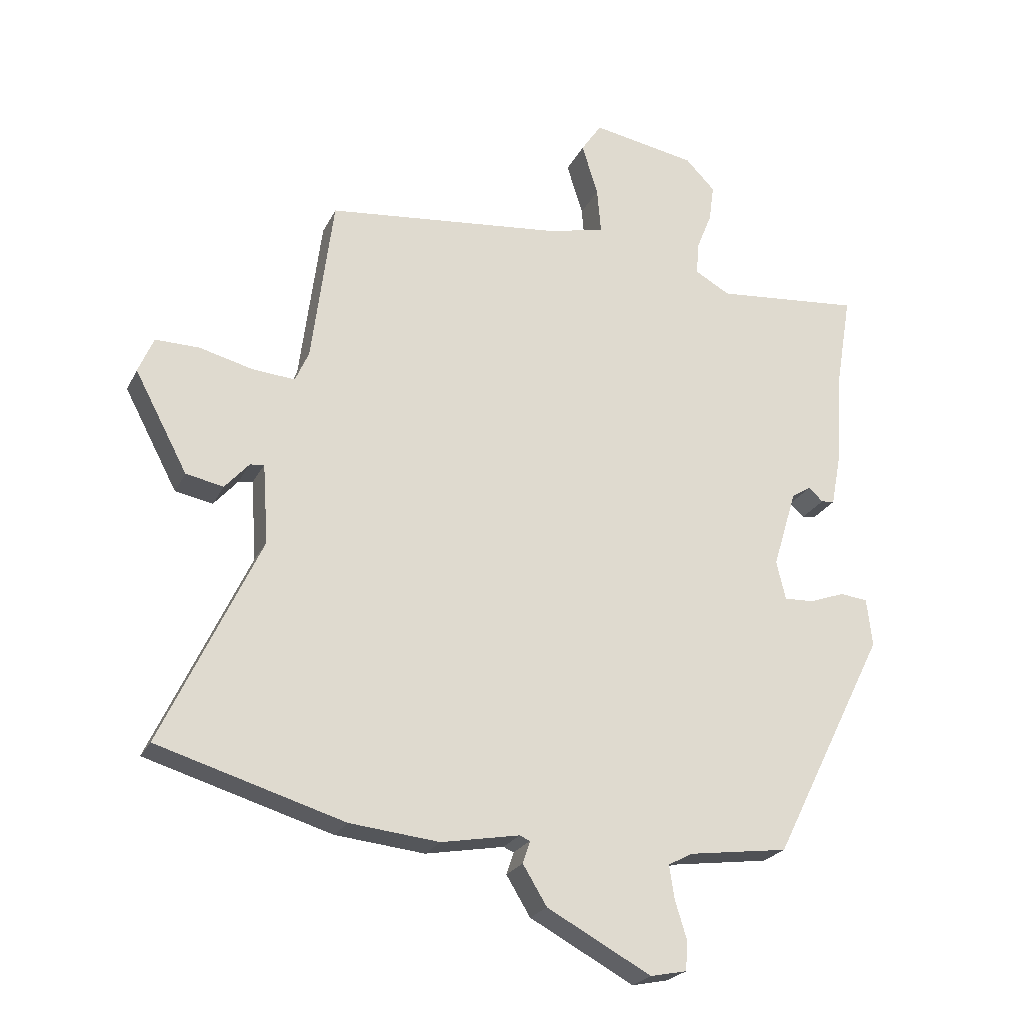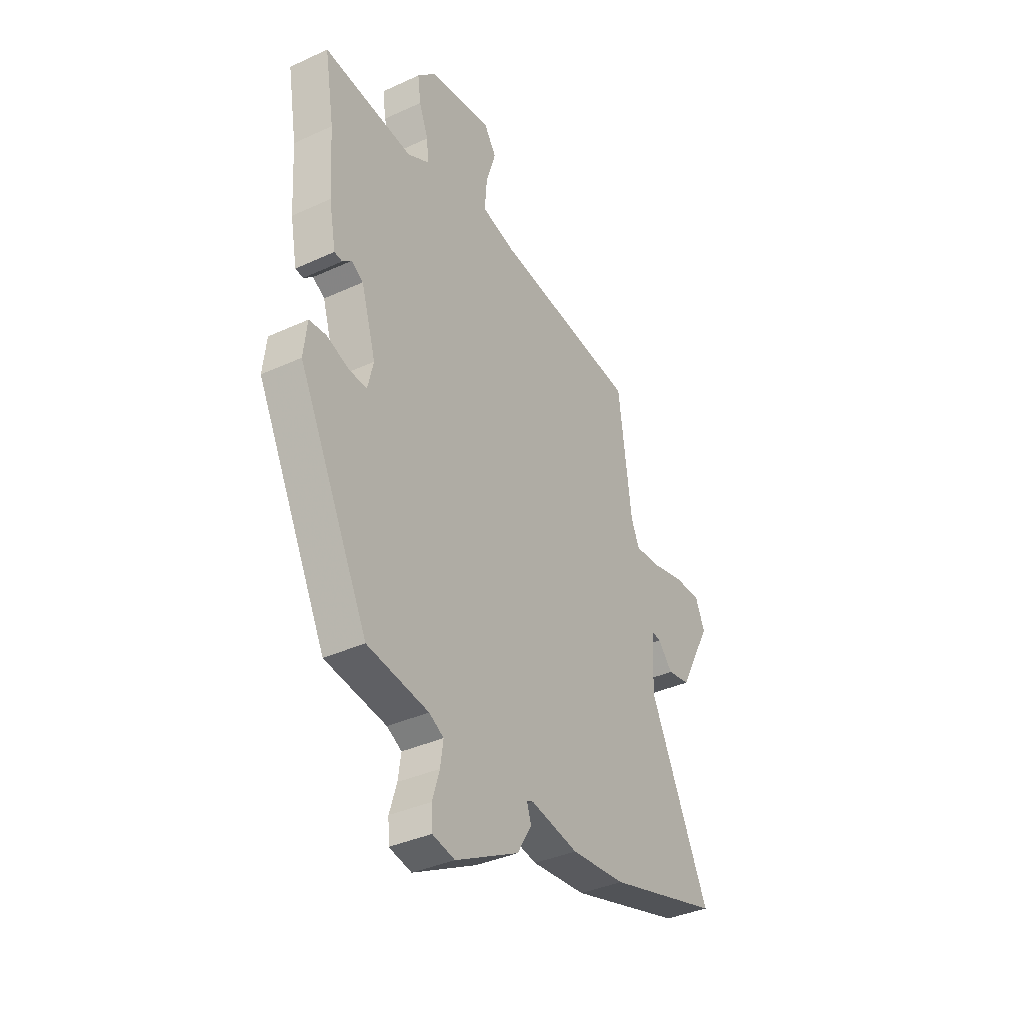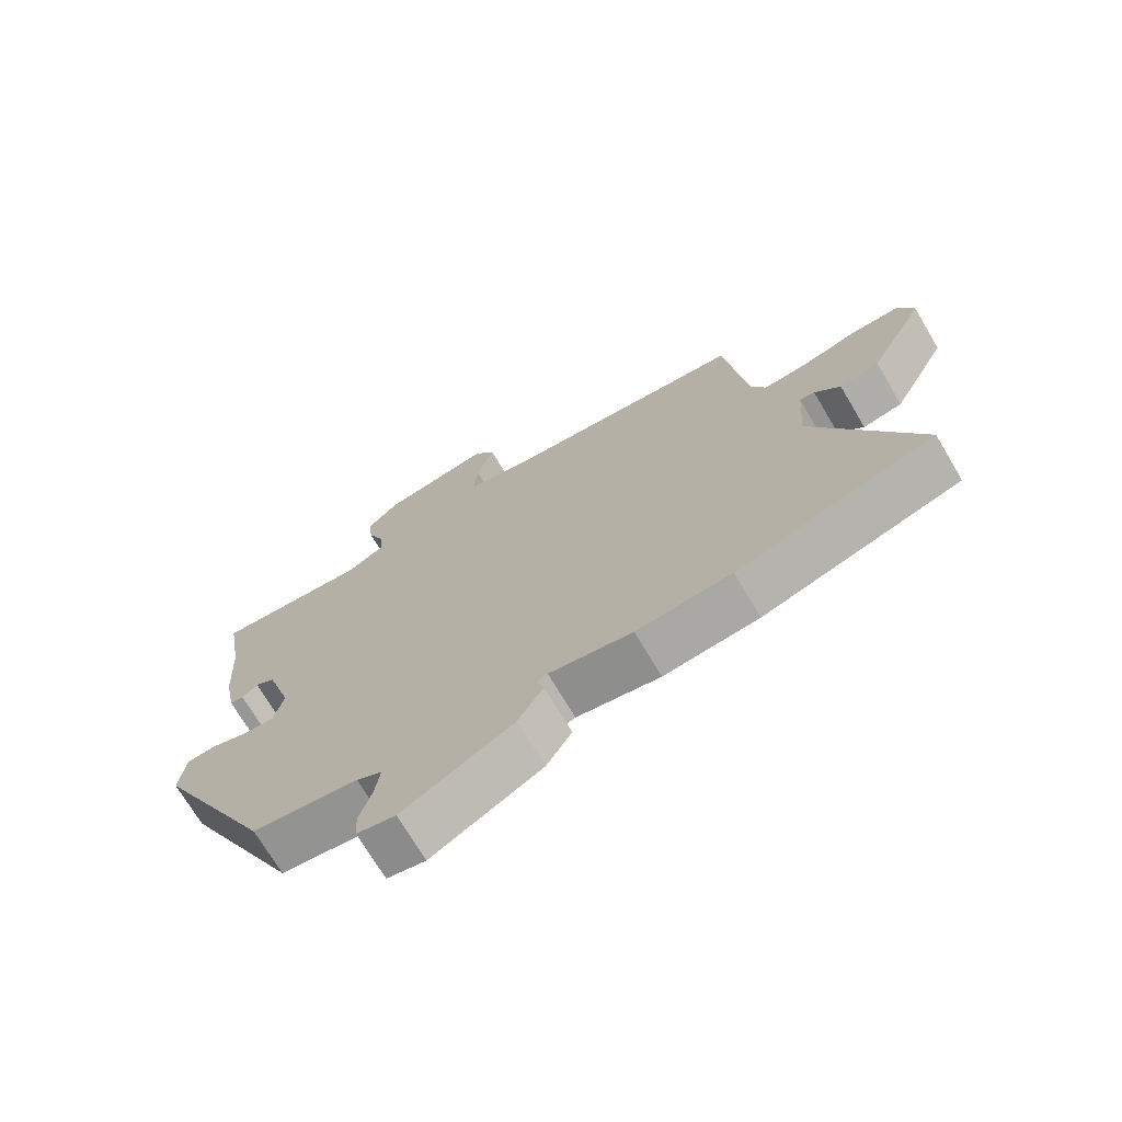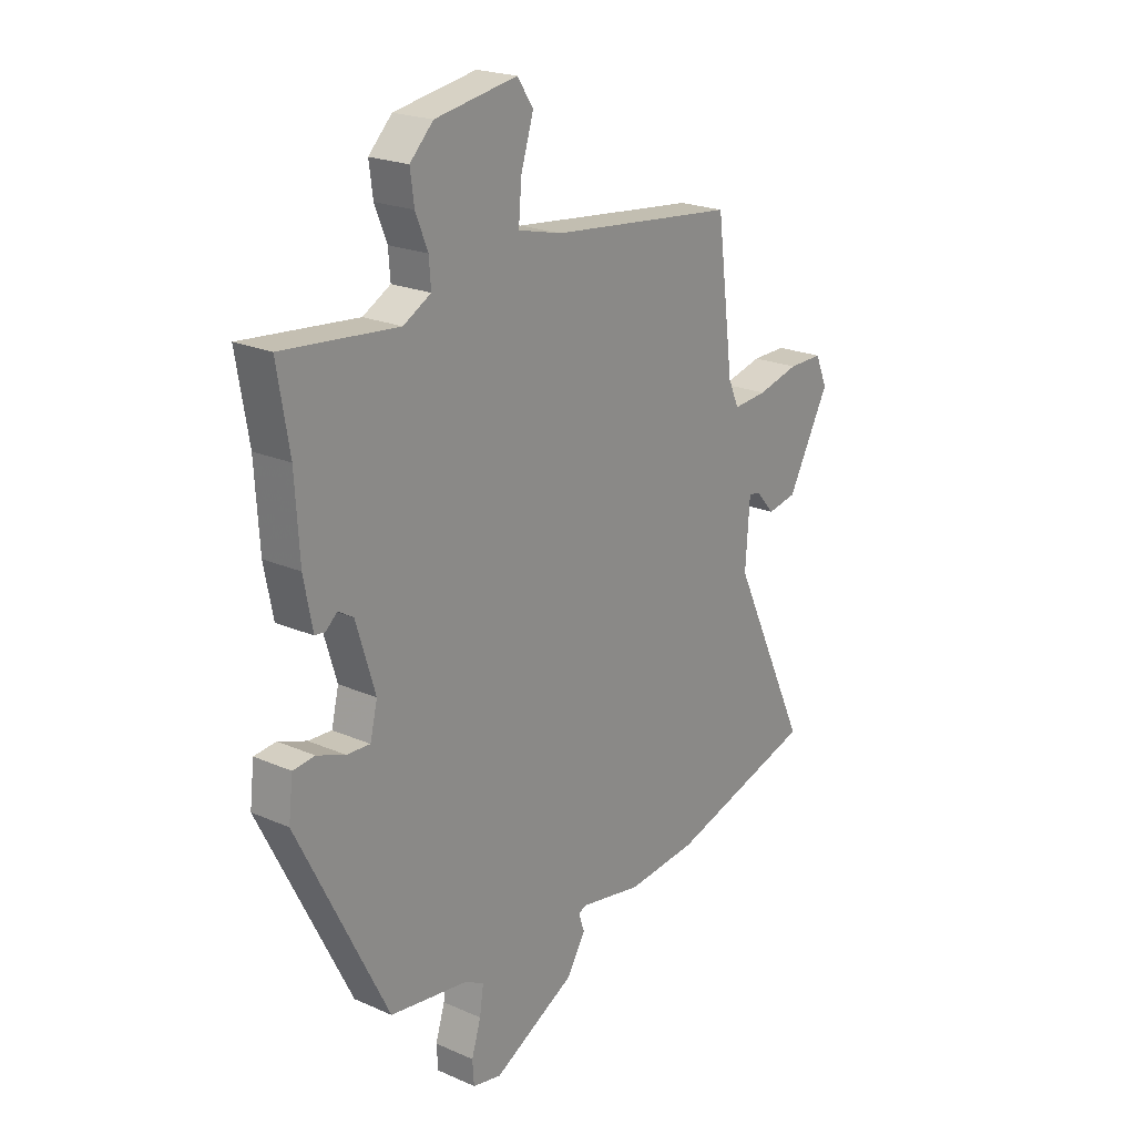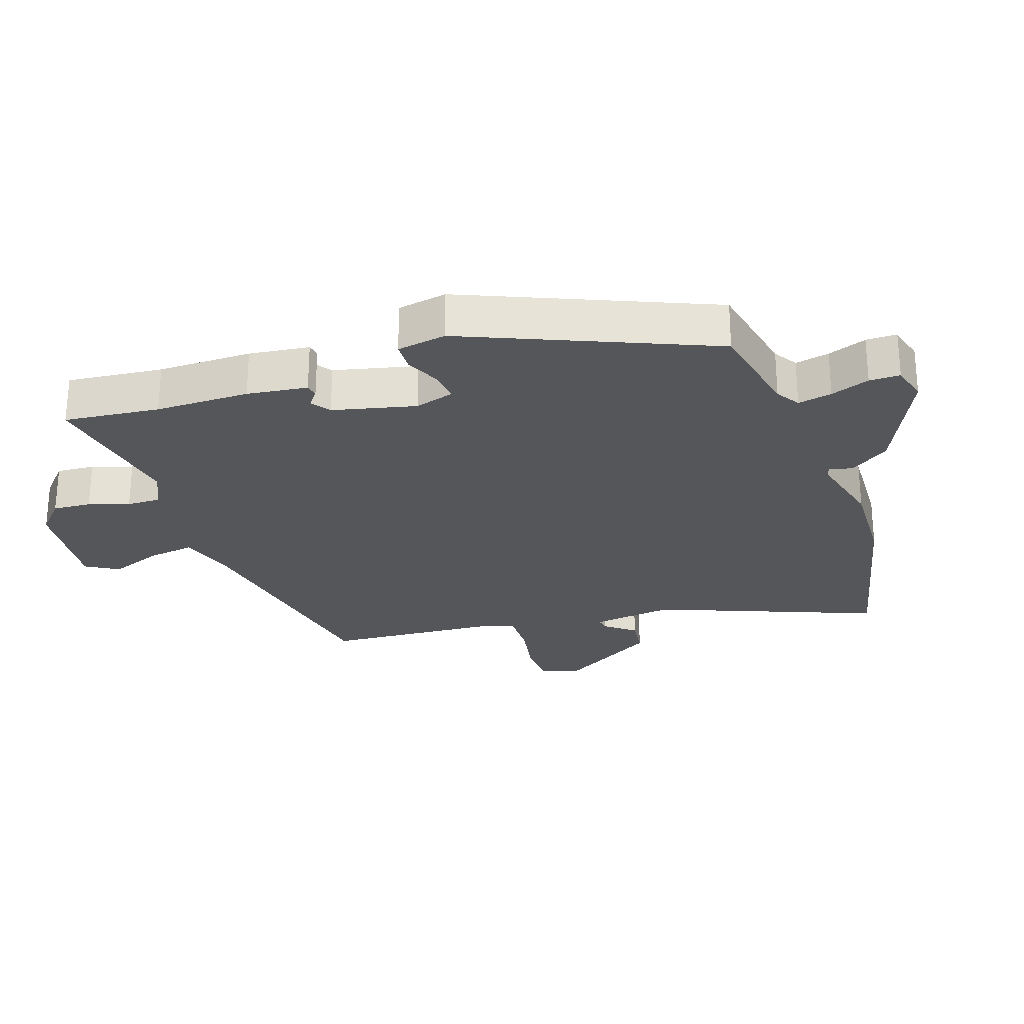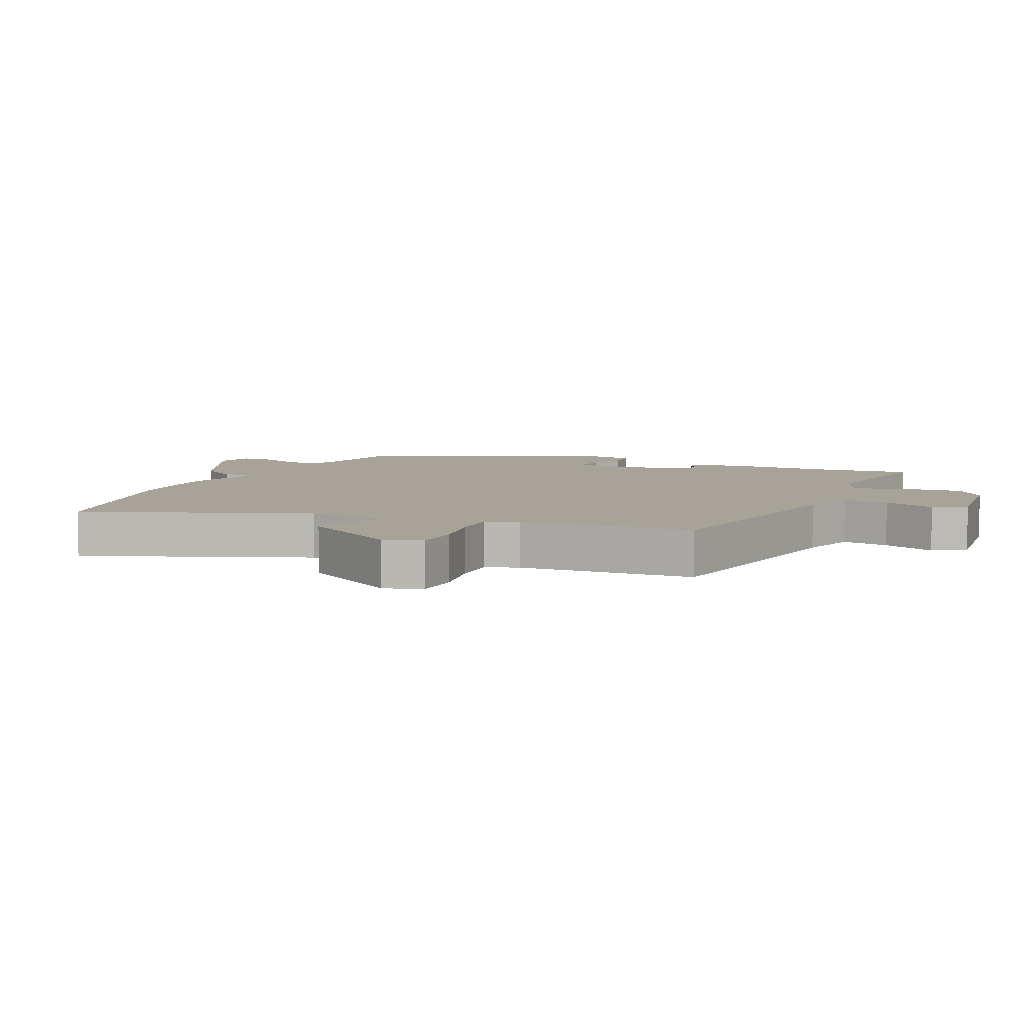
<metadata>
{"format":"obj","ext":"obj","renderer":"f3d","projection":"perspective","resolution":1024,"background":"white","views":[{"elev":-23.5,"azim":-20.8,"up":"+Z"},{"elev":-37.2,"azim":120.6,"up":"+Z"},{"elev":-71.7,"azim":-149.3,"up":"+Z"},{"elev":21.5,"azim":127.9,"up":"+Z"},{"elev":-26.1,"azim":112.5,"up":"+Y"},{"elev":6.9,"azim":-61.9,"up":"+Y"}]}
</metadata>
<code>
v 0.502 0.07 0.511
v 0.477 0.07 0.362
v 0.468 0.07 0.214
v 0.45 0.07 0.12
v 0.429 0.07 0.118
v 0.405 0.07 0.139
v 0.374 0.07 0.12
v 0.335 0.07 -0.008
v 0.35 0.07 -0.071
v 0.398 0.07 -0.069
v 0.456 0.07 -0.048
v 0.501 0.07 -0.053
v 0.51 0.07 -0.131
v 0.324 0.07 -0.502
v 0.162 0.07 -0.524
v 0.123 0.07 -0.545
v 0.131 0.07 -0.599
v 0.15 0.07 -0.661
v 0.147 0.07 -0.709
v 0.088 0.07 -0.721
v -0.081 0.07 -0.63
v -0.12 0.07 -0.566
v -0.108 0.07 -0.53
v -0.125 0.07 -0.523
v -0.252 0.07 -0.546
v -0.397 0.07 -0.531
v -0.699 0.07 -0.441
v -0.54 0.07 -0.103
v -0.549 0.07 0.027
v -0.572 0.07 0.024
v -0.611 0.07 -0.02
v -0.672 0.07 -0.008
v -0.758 0.07 0.154
v -0.733 0.07 0.212
v -0.662 0.07 0.211
v -0.576 0.07 0.189
v -0.506 0.07 0.183
v -0.484 0.07 0.233
v -0.449 0.07 0.505
v -0.063 0.07 0.546
v 0.027 0.07 0.568
v 0.021 0.07 0.642
v -0.005 0.07 0.726
v 0.028 0.07 0.775
v 0.197 0.07 0.745
v 0.245 0.07 0.696
v 0.237 0.07 0.636
v 0.212 0.07 0.574
v 0.208 0.07 0.521
v 0.265 0.07 0.489
v 0.502 0 0.511
v 0.477 0 0.362
v 0.468 0 0.214
v 0.45 0 0.12
v 0.429 0 0.118
v 0.405 0 0.139
v 0.374 0 0.12
v 0.335 0 -0.008
v 0.35 0 -0.071
v 0.398 0 -0.069
v 0.456 0 -0.048
v 0.501 0 -0.053
v 0.51 0 -0.131
v 0.324 0 -0.502
v 0.162 0 -0.524
v 0.123 0 -0.545
v 0.131 0 -0.599
v 0.15 0 -0.661
v 0.147 0 -0.709
v 0.088 0 -0.721
v -0.081 0 -0.63
v -0.12 0 -0.566
v -0.108 0 -0.53
v -0.125 0 -0.523
v -0.252 0 -0.546
v -0.397 0 -0.531
v -0.699 0 -0.441
v -0.54 0 -0.103
v -0.549 0 0.027
v -0.572 0 0.024
v -0.611 0 -0.02
v -0.672 0 -0.008
v -0.758 0 0.154
v -0.733 0 0.212
v -0.662 0 0.211
v -0.576 0 0.189
v -0.506 0 0.183
v -0.484 0 0.233
v -0.449 0 0.505
v -0.063 0 0.546
v 0.027 0 0.568
v 0.021 0 0.642
v -0.005 0 0.726
v 0.028 0 0.775
v 0.197 0 0.745
v 0.245 0 0.696
v 0.237 0 0.636
v 0.212 0 0.574
v 0.208 0 0.521
v 0.265 0 0.489
f 45 46 47 48
f 45 48 49
f 42 43 44 45
f 41 42 45 49
f 40 41 49 50
f 38 39 40 50
f 33 34 35 36
f 33 36 37
f 30 31 32 33
f 29 30 33 37
f 28 29 37 38
f 24 25 26 27
f 24 27 28
f 23 24 28 38
f 21 22 23
f 20 21 23
f 17 18 19 20
f 16 17 20 23
f 15 16 23 38
f 10 11 12 13
f 9 10 13 14
f 8 9 14 15
f 3 4 5 6
f 2 3 6 7
f 1 2 7
f 50 1 7
f 15 38 50
f 7 8 15 50
f 98 97 96 95
f 99 98 95
f 95 94 93 92
f 99 95 92 91
f 100 99 91 90
f 100 90 89 88
f 86 85 84 83
f 87 86 83
f 83 82 81 80
f 87 83 80 79
f 88 87 79 78
f 77 76 75 74
f 78 77 74
f 88 78 74 73
f 73 72 71
f 73 71 70
f 70 69 68 67
f 73 70 67 66
f 88 73 66 65
f 63 62 61 60
f 64 63 60 59
f 65 64 59 58
f 56 55 54 53
f 57 56 53 52
f 57 52 51
f 57 51 100
f 100 88 65
f 100 65 58 57
f 1 51 52 2
f 2 52 53 3
f 3 53 54 4
f 4 54 55 5
f 5 55 56 6
f 6 56 57 7
f 7 57 58 8
f 8 58 59 9
f 9 59 60 10
f 10 60 61 11
f 11 61 62 12
f 12 62 63 13
f 13 63 64 14
f 14 64 65 15
f 15 65 66 16
f 16 66 67 17
f 17 67 68 18
f 18 68 69 19
f 19 69 70 20
f 20 70 71 21
f 21 71 72 22
f 22 72 73 23
f 23 73 74 24
f 24 74 75 25
f 25 75 76 26
f 26 76 77 27
f 27 77 78 28
f 28 78 79 29
f 29 79 80 30
f 30 80 81 31
f 31 81 82 32
f 32 82 83 33
f 33 83 84 34
f 34 84 85 35
f 35 85 86 36
f 36 86 87 37
f 37 87 88 38
f 38 88 89 39
f 39 89 90 40
f 40 90 91 41
f 41 91 92 42
f 42 92 93 43
f 43 93 94 44
f 44 94 95 45
f 45 95 96 46
f 46 96 97 47
f 47 97 98 48
f 48 98 99 49
f 49 99 100 50
f 50 100 51 1

</code>
